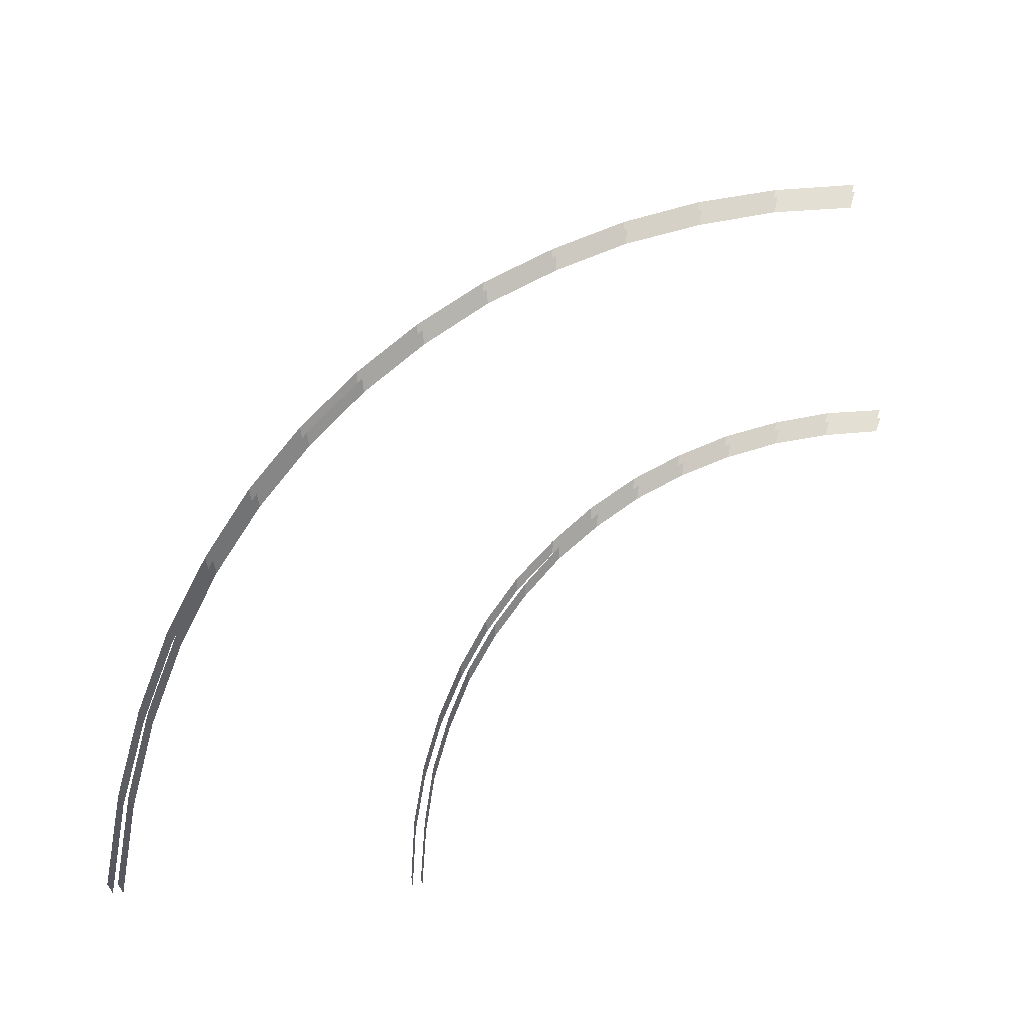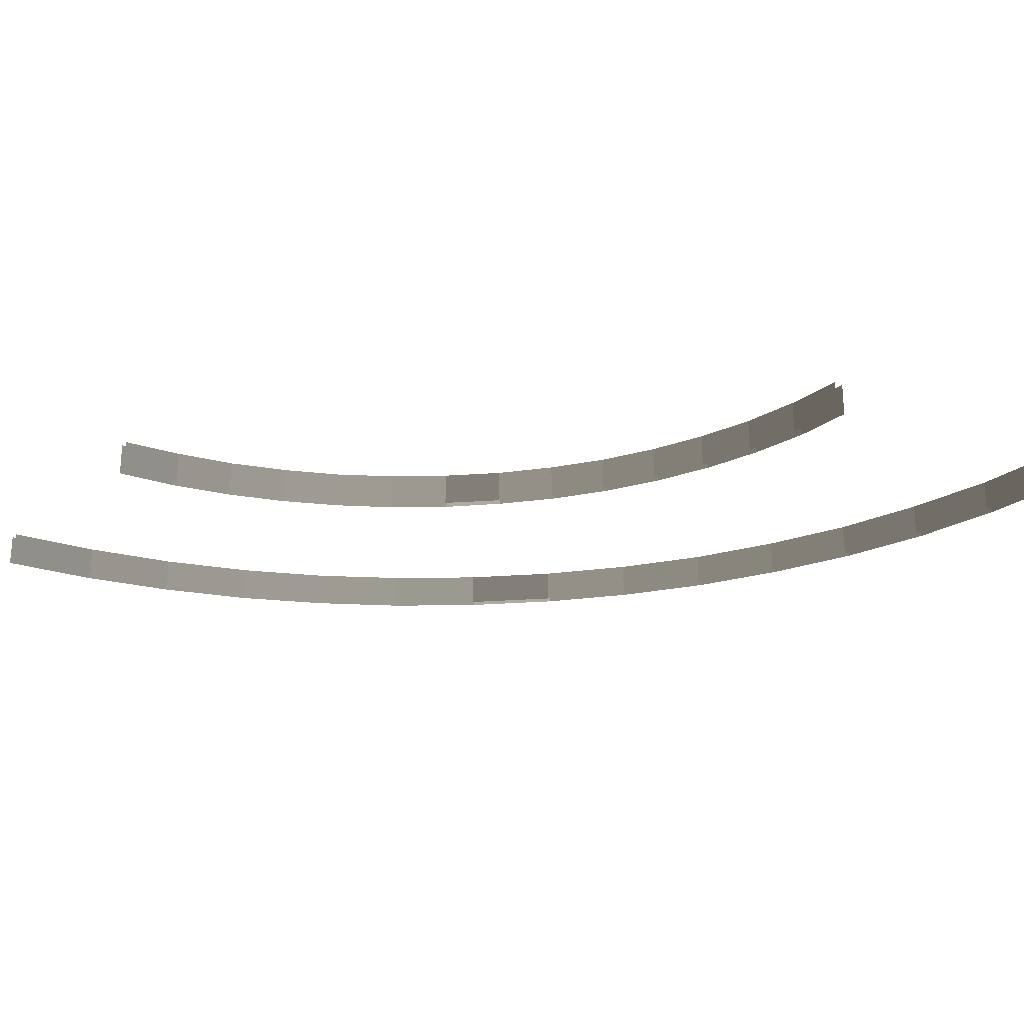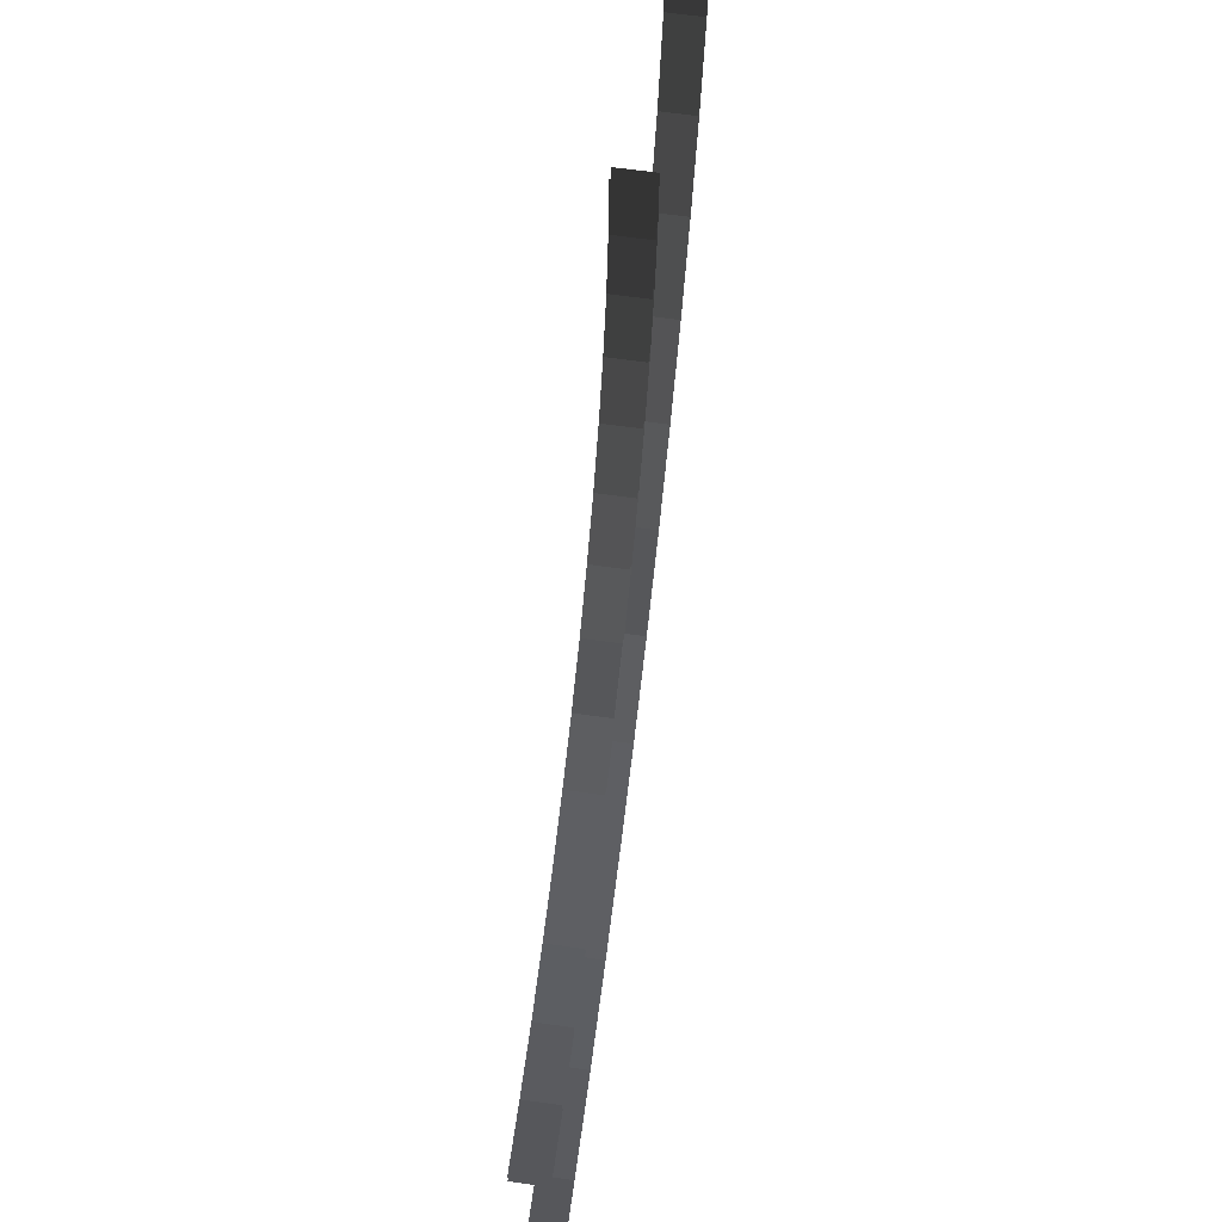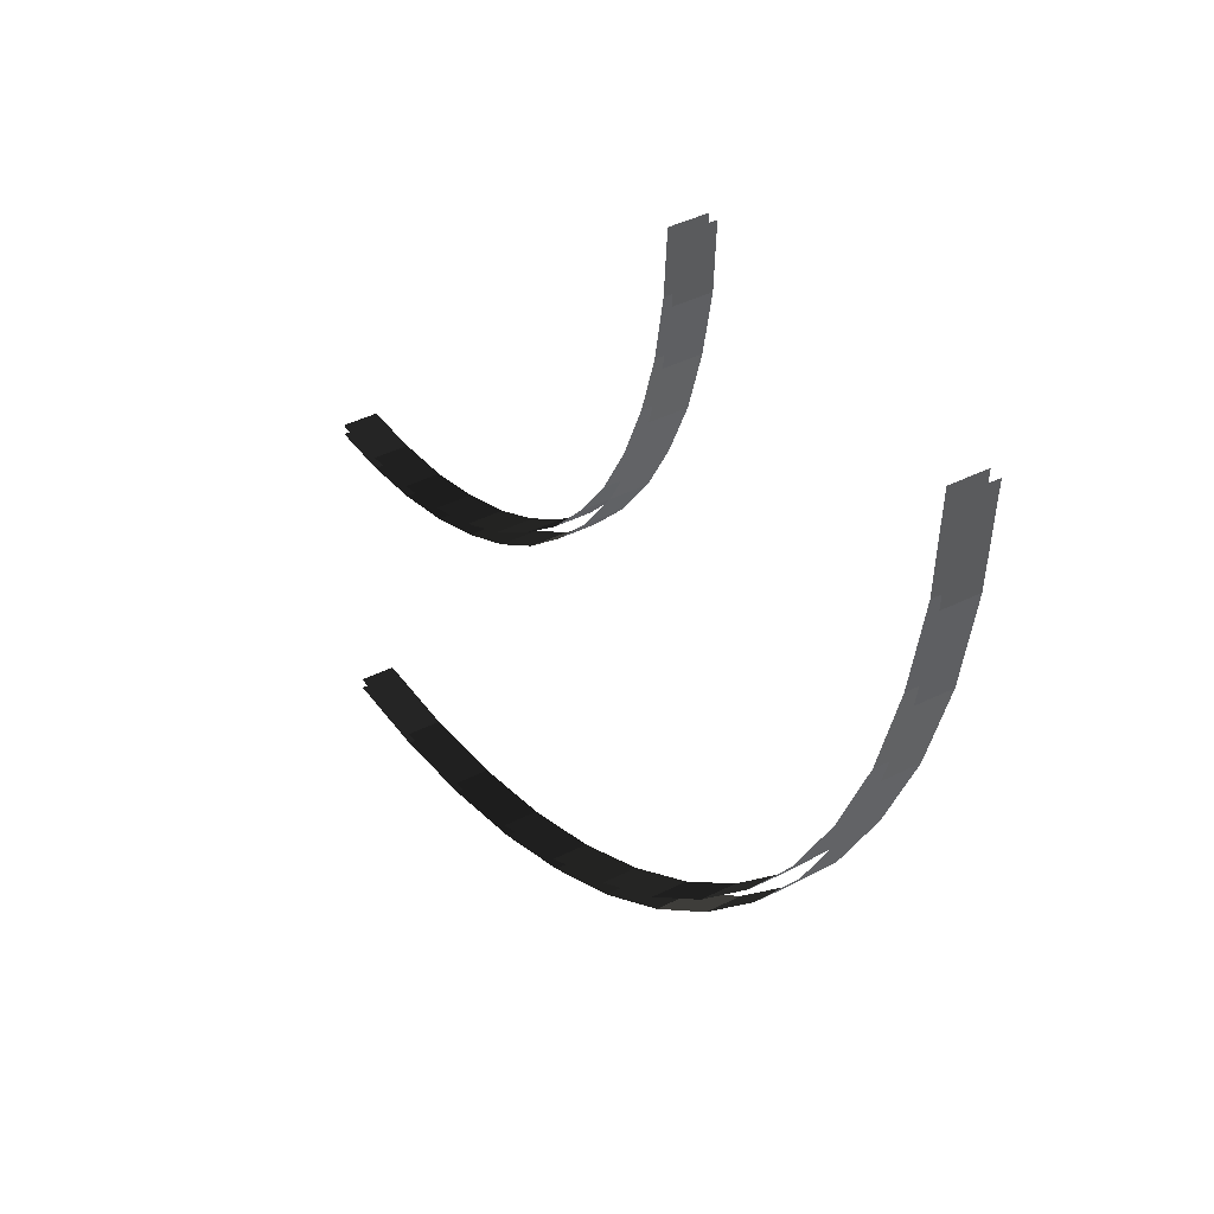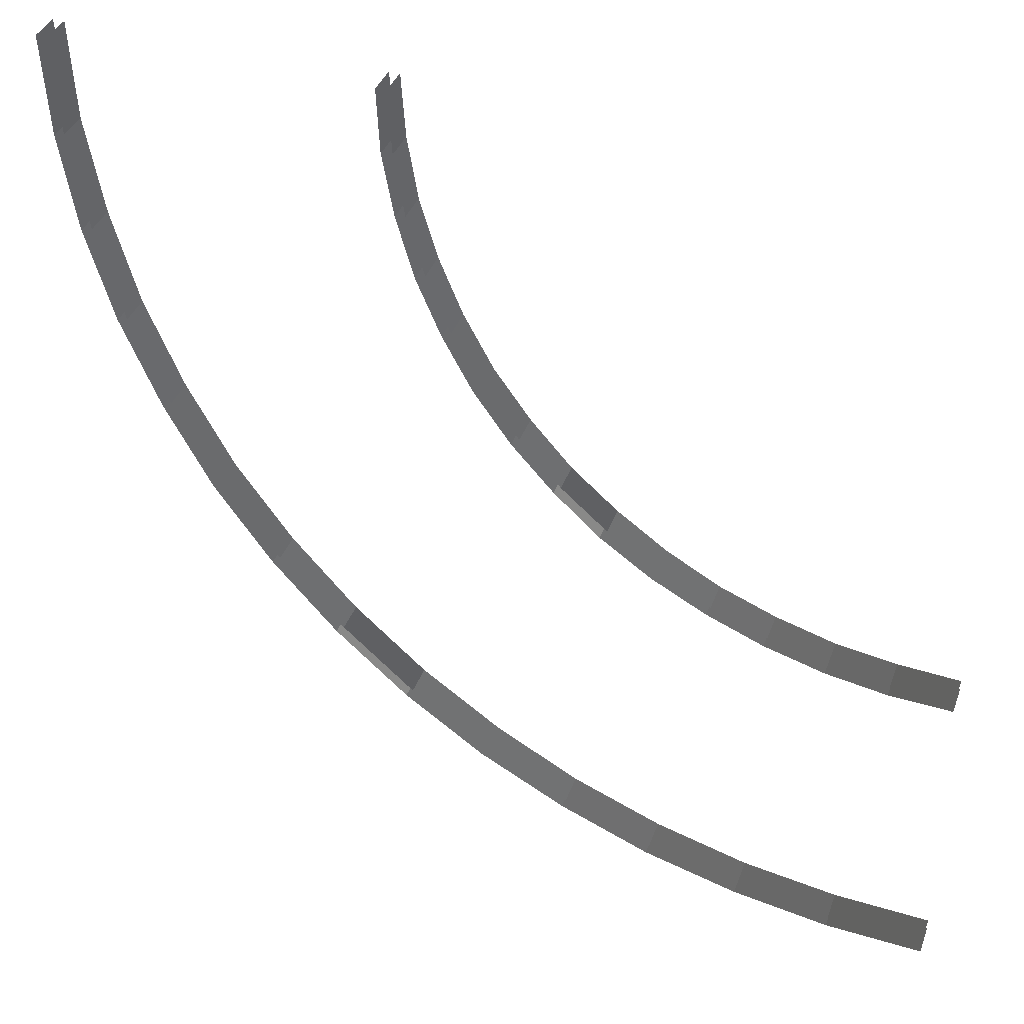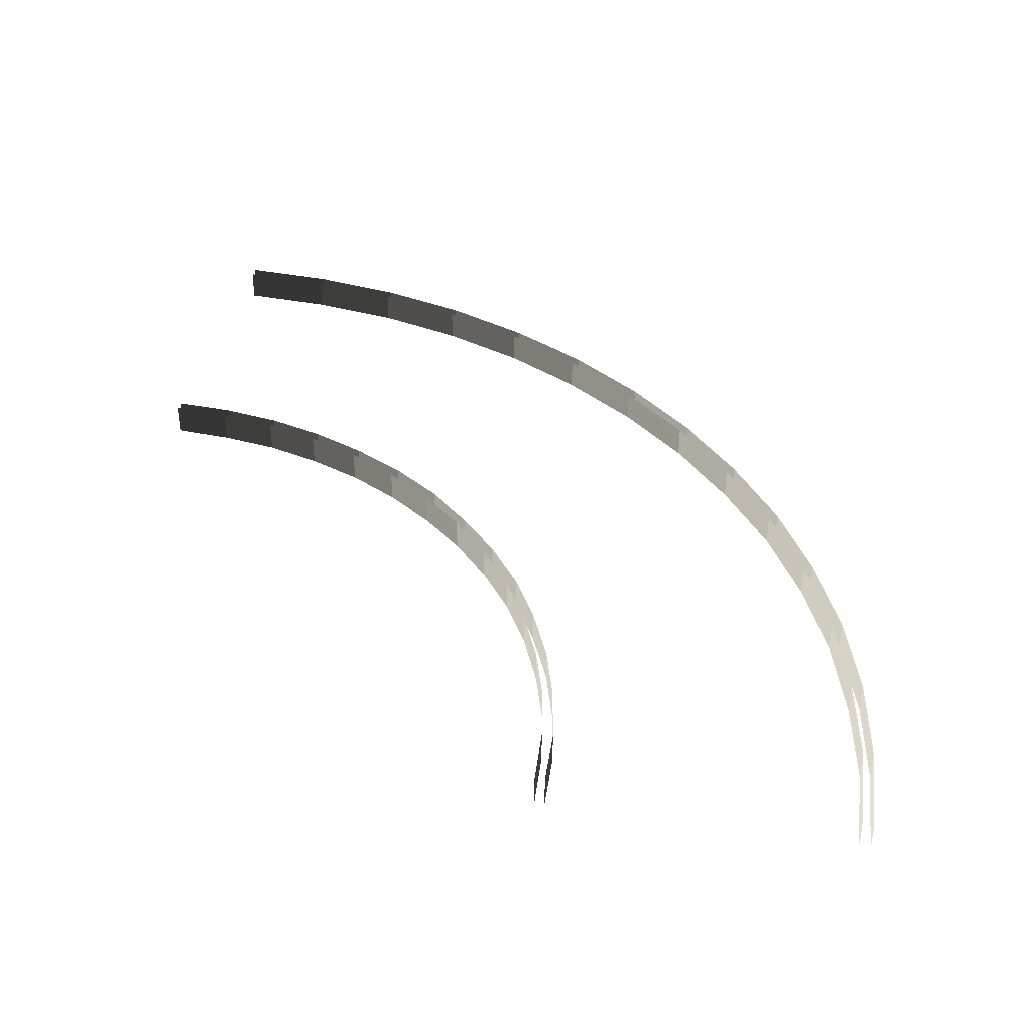
<metadata>
{"format":"obj","ext":"obj","renderer":"f3d","projection":"perspective","resolution":1024,"background":"white","views":[{"elev":63.8,"azim":88.9,"up":"+Z"},{"elev":-22.9,"azim":146.2,"up":"+Z"},{"elev":63.0,"azim":98.2,"up":"+Y"},{"elev":41.9,"azim":-121.2,"up":"+Y"},{"elev":37.2,"azim":18.6,"up":"+Y"},{"elev":37.8,"azim":-169.0,"up":"+Z"}]}
</metadata>
<code>
v 11.37 -13.52 2.065
v 11.37 -13.52 1.02
v 9.94 -12.22 2.065
v 9.94 -12.22 1.02
v 8.895 -10.57 2.065
v 8.895 -10.57 1.02
v 10.16 -12 2.065
v 10.16 -12 1.02
v 3.13 -19.09 1.02
v 3.13 -19.09 2.065
v 1.103 -16.85 1.02
v 1.103 -16.85 2.065
v 2.877 -19.32 1.02
v 2.877 -19.32 2.065
v 5.157 -21.34 1.02
v 5.157 -21.34 2.065
v 4.84 -0.05738 1.02
v 4.84 -0.05738 2.065
v 4.935 -1.99 1.02
v 4.935 -1.99 2.065
v 4.935 -1.99 1.02
v 4.935 -1.99 2.065
v 5.284 -3.89 1.02
v 5.284 -3.89 2.065
v 5.284 -3.89 1.02
v 5.284 -3.89 2.065
v 5.822 -5.759 1.02
v 5.822 -5.759 2.065
v 6.583 -7.533 2.065
v 6.583 -7.533 1.02
v 5.822 -5.759 2.065
v 5.822 -5.759 1.02
v 7.501 -9.212 2.065
v 7.501 -9.212 1.02
v 6.583 -7.533 2.065
v 6.583 -7.533 1.02
v 8.641 -10.8 2.065
v 8.641 -10.8 1.02
v 7.501 -9.212 1.02
v 7.501 -9.212 2.065
v 9.94 -12.22 2.065
v 9.94 -12.22 1.02
v 8.641 -10.8 2.065
v 8.641 -10.8 1.02
v 20.2 -17.13 2.065
v 22.14 -17.23 2.065
v 22.14 -17.23 1.02
v 20.2 -17.13 1.02
v 20.2 -17.13 2.065
v 20.2 -17.13 1.02
v 18.3 -16.81 1.02
v 18.3 -16.81 2.065
v 16.43 -16.28 2.065
v 18.3 -16.81 2.065
v 18.3 -16.81 1.02
v 16.43 -16.28 1.02
v 16.43 -16.28 2.065
v 16.43 -16.28 1.02
v 14.66 -15.55 1.02
v 14.66 -15.55 2.065
v 12.95 -14.63 2.065
v 14.66 -15.55 2.065
v 14.66 -15.55 1.02
v 12.95 -14.63 1.02
v 12.95 -14.63 2.065
v 12.95 -14.63 1.02
v 11.37 -13.52 1.02
v 11.37 -13.52 2.065
v 22.14 -16.91 1.02
v 22.14 -16.91 2.065
v 20.23 -16.78 1.02
v 20.23 -16.78 2.065
v 20.23 -16.78 1.02
v 20.23 -16.78 2.065
v 18.37 -16.5 1.02
v 18.37 -16.5 2.065
v 16.53 -15.96 2.065
v 16.53 -15.96 1.02
v 18.37 -16.5 2.065
v 18.37 -16.5 1.02
v 14.79 -15.26 2.065
v 14.79 -15.26 1.02
v 16.53 -15.96 2.065
v 16.53 -15.96 1.02
v 13.14 -14.34 2.065
v 13.14 -14.34 1.02
v 14.79 -15.26 2.065
v 14.79 -15.26 1.02
v 11.59 -13.23 2.065
v 11.59 -13.23 1.02
v 13.14 -14.34 2.065
v 13.14 -14.34 1.02
v 10.16 -12 2.065
v 10.16 -12 1.02
v 11.59 -13.23 1.02
v 11.59 -13.23 2.065
v 5.284 -1.958 2.065
v 5.157 -0.05738 2.065
v 5.157 -0.05738 1.02
v 5.284 -1.958 1.02
v 5.601 -3.827 2.065
v 5.284 -1.958 2.065
v 5.284 -1.958 1.02
v 5.601 -3.827 1.02
v 6.139 -5.632 2.065
v 5.601 -3.827 2.065
v 5.601 -3.827 1.02
v 6.139 -5.632 1.02
v 6.868 -7.374 2.065
v 6.139 -5.632 2.065
v 6.139 -5.632 1.02
v 6.868 -7.374 1.02
v 7.786 -9.053 2.065
v 6.868 -7.374 2.065
v 6.868 -7.374 1.02
v 7.786 -9.053 1.02
v 8.895 -10.57 2.065
v 7.786 -9.053 2.065
v 7.786 -9.053 1.02
v 8.895 -10.57 1.02
v 22.17 -26.89 1.02
v 22.17 -26.89 2.065
v 19.16 -26.73 1.02
v 19.16 -26.73 2.065
v 19.16 -26.73 1.02
v 19.16 -26.73 2.065
v 16.18 -26.25 1.02
v 16.18 -26.25 2.065
v 16.18 -26.25 1.02
v 16.18 -26.25 2.065
v 13.27 -25.43 1.02
v 13.27 -25.43 2.065
v 13.27 -25.43 1.02
v 13.27 -25.43 2.065
v 10.48 -24.29 1.02
v 10.48 -24.29 2.065
v 10.48 -24.29 1.02
v 10.48 -24.29 2.065
v 7.85 -22.83 1.02
v 7.85 -22.83 2.065
v 7.85 -22.83 1.02
v 7.85 -22.83 2.065
v 5.379 -21.09 1.02
v 5.379 -21.09 2.065
v 5.379 -21.09 1.02
v 5.379 -21.09 2.065
v 3.13 -19.09 1.02
v 3.13 -19.09 2.065
v -4.662 -3.098 2.065
v -4.821 -0.08906 2.065
v -4.821 -0.08906 1.02
v -4.662 -3.098 1.02
v -4.124 -6.076 2.065
v -4.662 -3.098 2.065
v -4.662 -3.098 1.02
v -4.124 -6.076 1.02
v -3.3 -8.99 2.065
v -4.124 -6.076 2.065
v -4.124 -6.076 1.02
v -3.3 -8.99 1.02
v -2.128 -11.75 2.065
v -3.3 -8.99 2.065
v -3.3 -8.99 1.02
v -2.128 -11.75 1.02
v -2.128 -11.75 2.065
v -2.128 -11.75 1.02
v -0.6712 -14.41 1.02
v -0.6712 -14.41 2.065
v 1.103 -16.85 2.065
v -0.6712 -14.41 2.065
v -0.6712 -14.41 1.02
v 1.103 -16.85 1.02
v -5.169 -0.08906 1.02
v -5.169 -0.08906 2.065
v -4.979 -3.162 1.02
v -4.979 -3.162 2.065
v -4.979 -3.162 1.02
v -4.979 -3.162 2.065
v -4.472 -6.171 1.02
v -4.472 -6.171 2.065
v -4.472 -6.171 1.02
v -4.472 -6.171 2.065
v -3.617 -9.085 1.02
v -3.617 -9.085 2.065
v -3.617 -9.085 1.02
v -3.617 -9.085 2.065
v -2.413 -11.9 1.02
v -2.413 -11.9 2.065
v -2.413 -11.9 1.02
v -2.413 -11.9 2.065
v -0.9562 -14.56 1.02
v -0.9562 -14.56 2.065
v -0.9562 -14.56 1.02
v -0.9562 -14.56 2.065
v 0.8493 -17.07 2.065
v 0.8493 -17.07 1.02
v 0.8493 -17.07 1.02
v 0.8493 -17.07 2.065
v 2.877 -19.32 1.02
v 2.877 -19.32 2.065
v 19.13 -27.08 2.065
v 22.17 -27.24 2.065
v 22.17 -27.24 1.02
v 19.13 -27.08 1.02
v 19.13 -27.08 2.065
v 19.13 -27.08 1.02
v 16.12 -26.57 1.02
v 16.12 -26.57 2.065
v 13.17 -25.75 2.065
v 16.12 -26.57 2.065
v 16.12 -26.57 1.02
v 13.17 -25.75 1.02
v 10.35 -24.57 2.065
v 13.17 -25.75 2.065
v 13.17 -25.75 1.02
v 10.35 -24.57 1.02
v 7.66 -23.12 2.065
v 10.35 -24.57 2.065
v 10.35 -24.57 1.02
v 7.66 -23.12 1.02
v 5.157 -21.34 2.065
v 7.66 -23.12 2.065
v 7.66 -23.12 1.02
v 5.157 -21.34 1.02
g BridgeTurn90_(1)_1932_220
f 1 3 2
f 3 4 2
f 5 7 6
f 7 8 6
f 9 11 10
f 12 10 11
f 13 15 14
f 16 14 15
f 17 19 18
f 20 18 19
f 21 23 22
f 24 22 23
f 25 27 26
f 28 26 27
f 29 31 30
f 31 32 30
f 33 35 34
f 35 36 34
f 37 39 38
f 39 37 40
f 41 43 42
f 43 44 42
f 45 47 46
f 47 45 48
f 49 51 50
f 51 49 52
f 53 55 54
f 55 53 56
f 57 59 58
f 59 57 60
f 61 63 62
f 63 61 64
f 65 67 66
f 67 65 68
f 69 71 70
f 72 70 71
f 73 75 74
f 76 74 75
f 77 79 78
f 79 80 78
f 81 83 82
f 83 84 82
f 85 87 86
f 87 88 86
f 89 91 90
f 91 92 90
f 93 95 94
f 95 93 96
f 97 99 98
f 99 97 100
f 101 103 102
f 103 101 104
f 105 107 106
f 107 105 108
f 109 111 110
f 111 109 112
f 113 115 114
f 115 113 116
f 117 119 118
f 119 117 120
f 121 123 122
f 124 122 123
f 125 127 126
f 128 126 127
f 129 131 130
f 132 130 131
f 133 135 134
f 136 134 135
f 137 139 138
f 140 138 139
f 141 143 142
f 144 142 143
f 145 147 146
f 148 146 147
f 149 151 150
f 151 149 152
f 153 155 154
f 155 153 156
f 157 159 158
f 159 157 160
f 161 163 162
f 163 161 164
f 165 167 166
f 167 165 168
f 169 171 170
f 171 169 172
f 173 175 174
f 176 174 175
f 177 179 178
f 180 178 179
f 181 183 182
f 184 182 183
f 185 187 186
f 188 186 187
f 189 191 190
f 192 190 191
f 193 195 194
f 195 193 196
f 197 199 198
f 200 198 199
f 201 203 202
f 203 201 204
f 205 207 206
f 207 205 208
f 209 211 210
f 211 209 212
f 213 215 214
f 215 213 216
f 217 219 218
f 219 217 220
f 221 223 222
f 223 221 224

</code>
